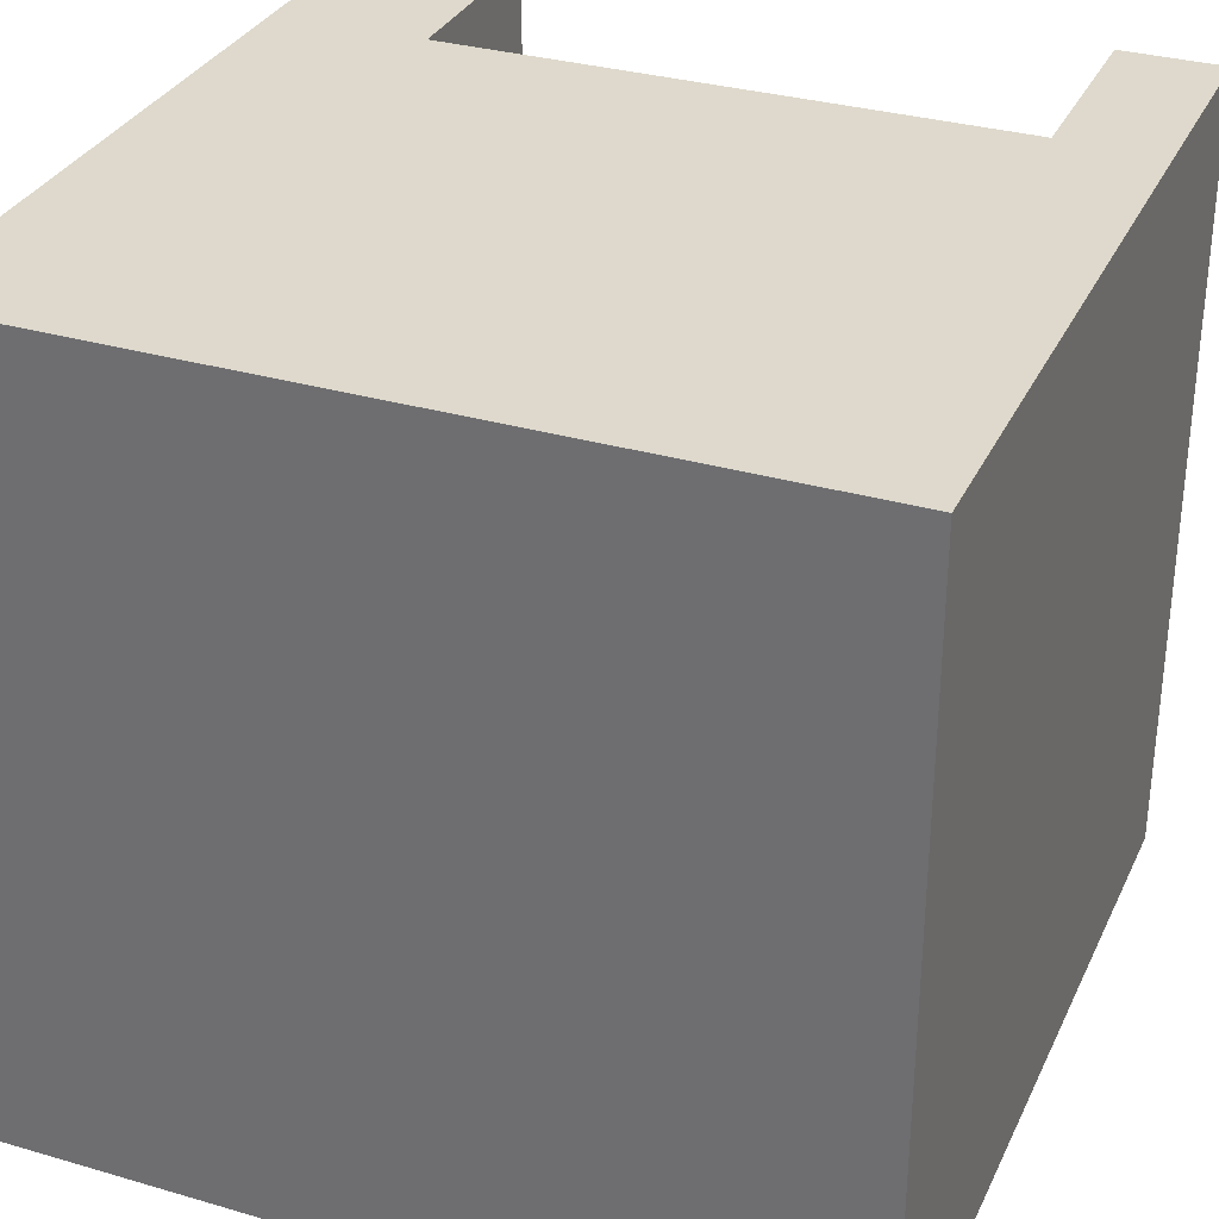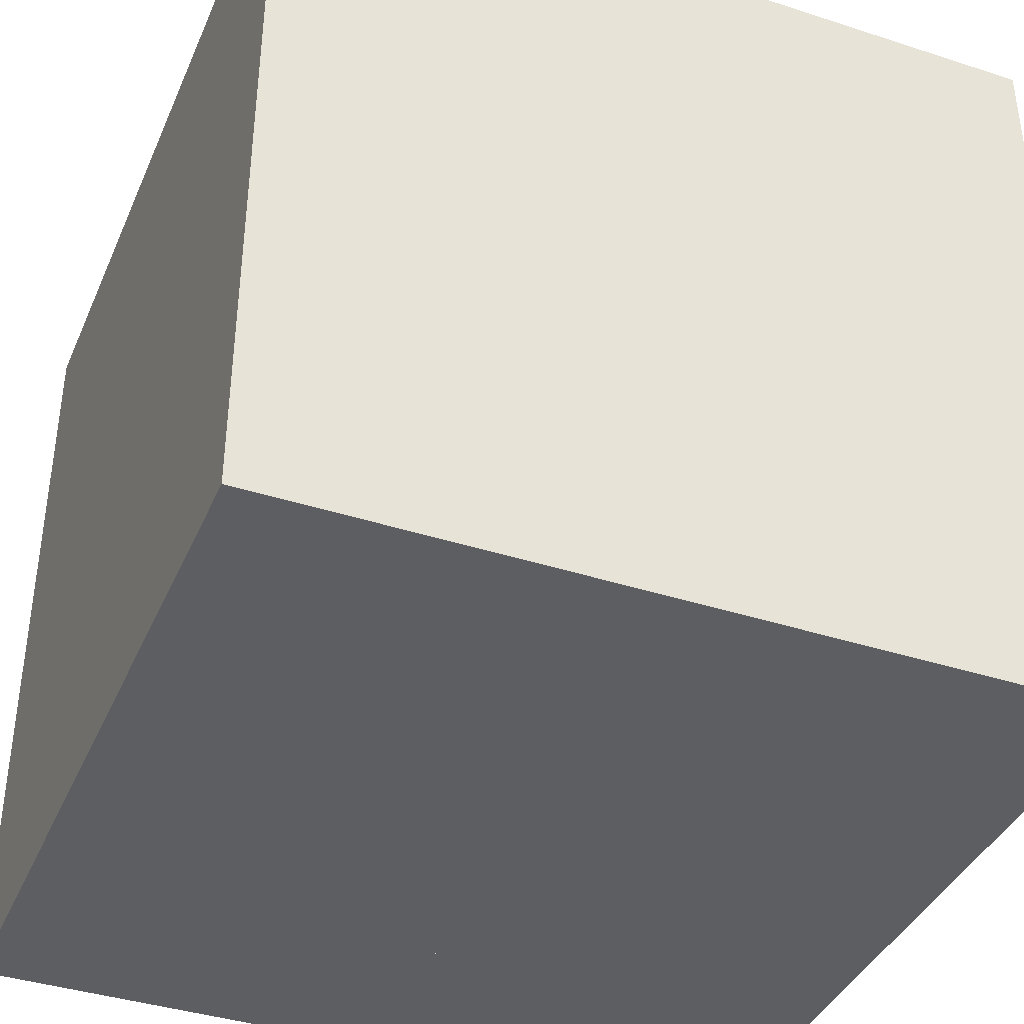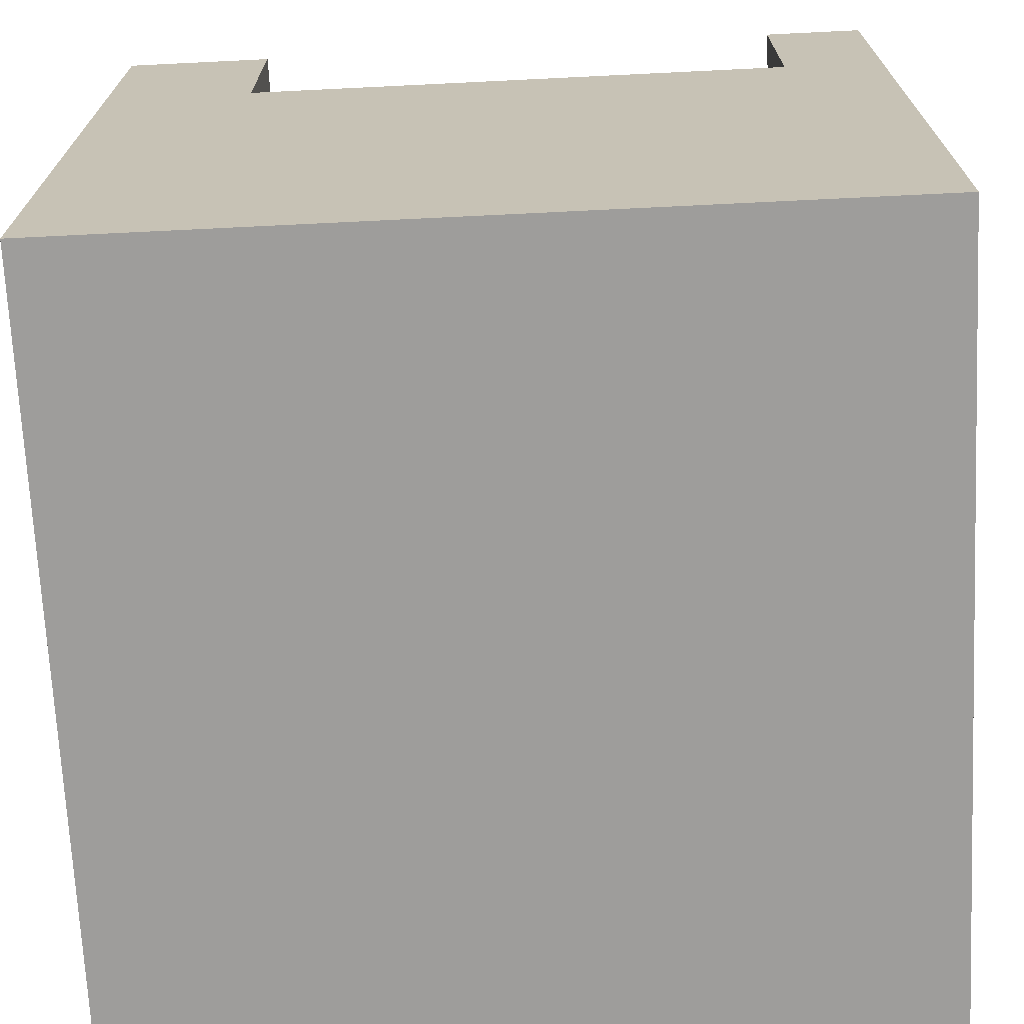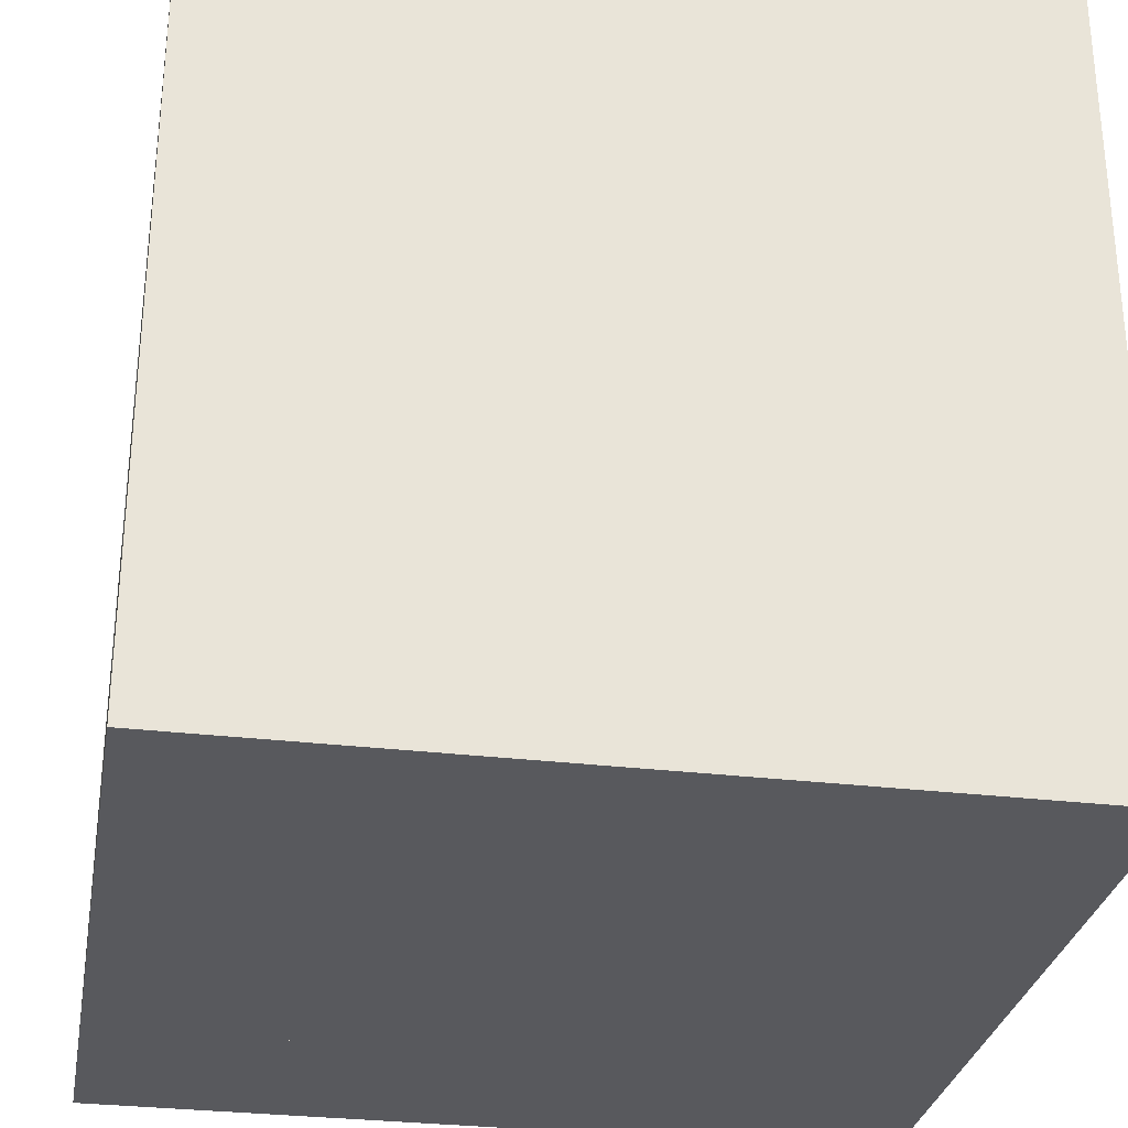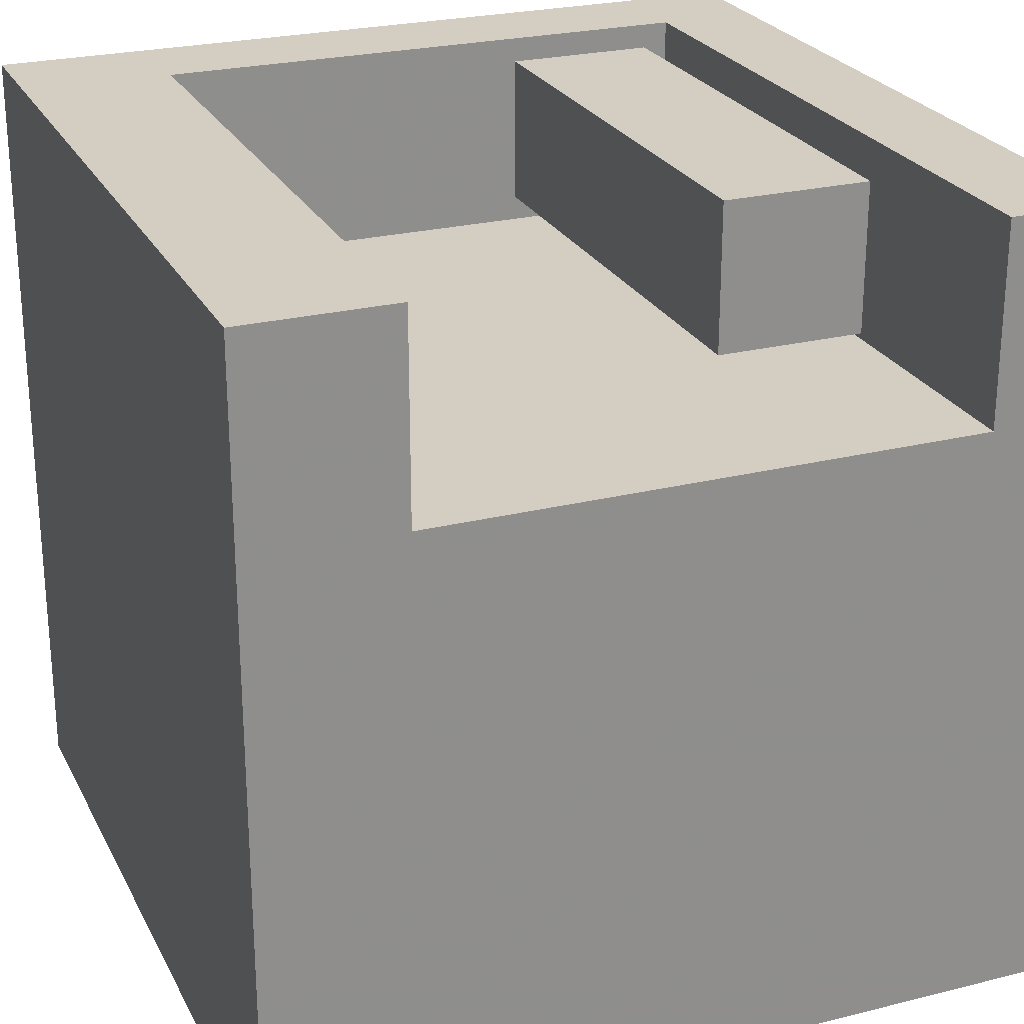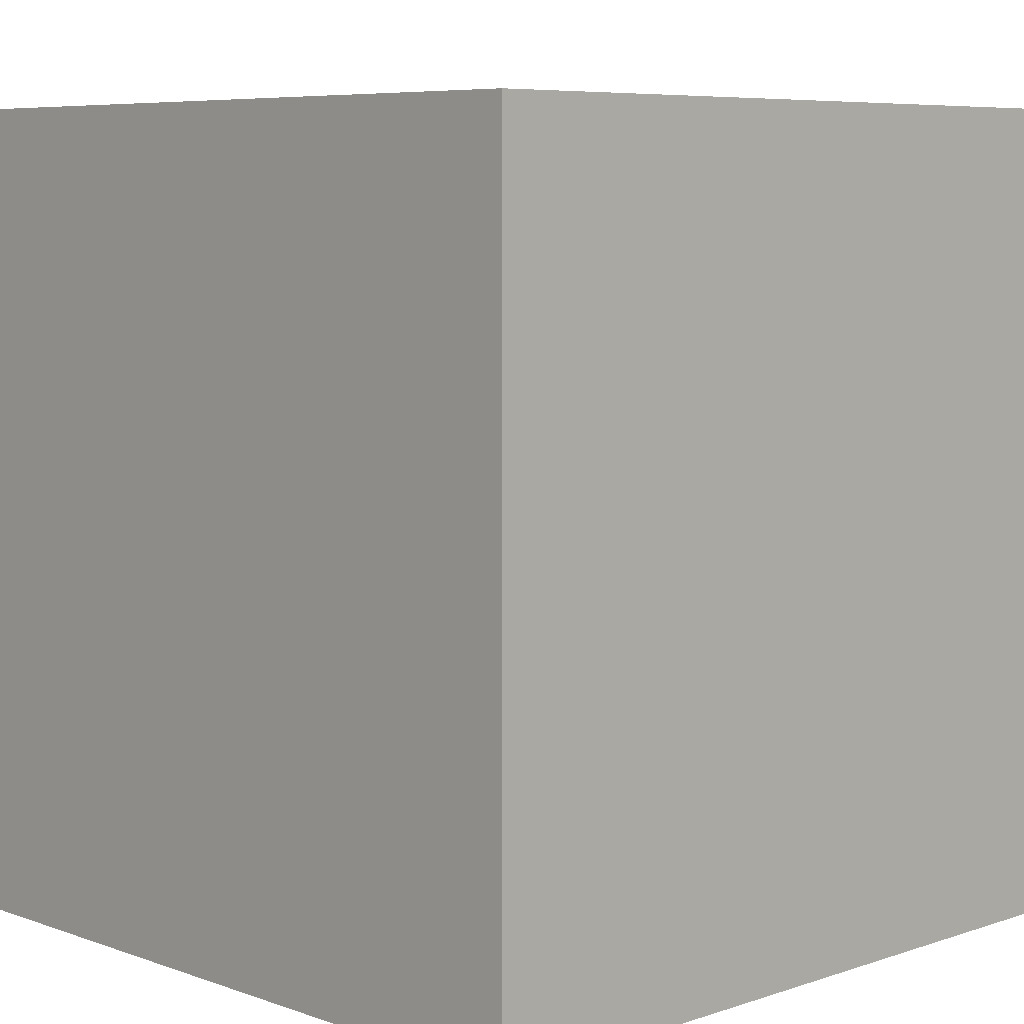
<metadata>
{"format":"obj","ext":"obj","renderer":"f3d","projection":"perspective","resolution":1024,"background":"white","views":[{"elev":32.1,"azim":22.2,"up":"+Z"},{"elev":-39.4,"azim":-22.0,"up":"+Z"},{"elev":-70.4,"azim":2.8,"up":"+Y"},{"elev":-29.9,"azim":-10.0,"up":"+Z"},{"elev":25.1,"azim":-22.0,"up":"+Y"},{"elev":6.8,"azim":45.8,"up":"+Z"}]}
</metadata>
<code>
v -0.5 -0.75 -0.5
v 0.5 -0.75 -0.5
v 0.5 -1.5 -0.5
v -0.5 -1.5 -0.5
v -0.5 -0.75 0.5
v 0.5 -0.75 0.5
v 0.5 -1.5 0.5
v -0.5 -1.5 0.5
f 1 4 3 2
f 6 7 8 5
f 5 1 2 6
f 4 8 7 3
f 6 2 3 7
f 5 8 4 1
v -0.5 -0.5 -0.5
v -0.3125 -0.5 -0.5
v -0.3125 -0.75 -0.5
v -0.5 -0.75 -0.5
v -0.5 -0.5 0.5
v -0.3125 -0.5 0.5
v -0.3125 -0.75 0.5
v -0.5 -0.75 0.5
f 9 12 11 10
f 14 15 16 13
f 13 9 10 14
f 12 16 15 11
f 14 10 11 15
f 13 16 12 9
v -0.3125 -0.5 -0.5
v 0.5 -0.5 -0.5
v 0.5 -0.75 -0.5
v -0.3125 -0.75 -0.5
v -0.3125 -0.5 -0.375
v 0.5 -0.5 -0.375
v 0.5 -0.75 -0.375
v -0.3125 -0.75 -0.375
f 17 20 19 18
f 22 23 24 21
f 21 17 18 22
f 20 24 23 19
f 22 18 19 23
f 21 24 20 17
v 0.375 -0.5 -0.375
v 0.5 -0.5 -0.375
v 0.5 -0.75 -0.375
v 0.375 -0.75 -0.375
v 0.375 -0.5 0.5
v 0.5 -0.5 0.5
v 0.5 -0.75 0.5
v 0.375 -0.75 0.5
f 25 28 27 26
f 30 31 32 29
f 29 25 26 30
f 28 32 31 27
f 30 26 27 31
f 29 32 28 25
v 0.1562 -0.5312 -0.375
v 0.3438 -0.5312 -0.375
v 0.3438 -0.7188 -0.375
v 0.1562 -0.7188 -0.375
v 0.1562 -0.5312 0.25
v 0.3438 -0.5312 0.25
v 0.3438 -0.7188 0.25
v 0.1562 -0.7188 0.25
f 33 36 35 34
f 38 39 40 37
f 37 33 34 38
f 36 40 39 35
f 38 34 35 39
f 37 40 36 33
v 0.1875 -0.5625 -0.375
v 0.3125 -0.5625 -0.375
v 0.3125 -0.6875 -0.375
v 0.1875 -0.6875 -0.375
v 0.1875 -0.5625 0.25
v 0.3125 -0.5625 0.25
v 0.3125 -0.6875 0.25
v 0.1875 -0.6875 0.25
f 41 44 43 42
f 46 47 48 45
f 45 41 42 46
f 44 48 47 43
f 46 42 43 47
f 45 48 44 41
v 0.2188 -0.5938 -0.375
v 0.2812 -0.5938 -0.375
v 0.2812 -0.6562 -0.375
v 0.2188 -0.6562 -0.375
v 0.2188 -0.5938 0.25
v 0.2812 -0.5938 0.25
v 0.2812 -0.6562 0.25
v 0.2188 -0.6562 0.25
f 49 52 51 50
f 54 55 56 53
f 53 49 50 54
f 52 56 55 51
f 54 50 51 55
f 53 56 52 49

</code>
